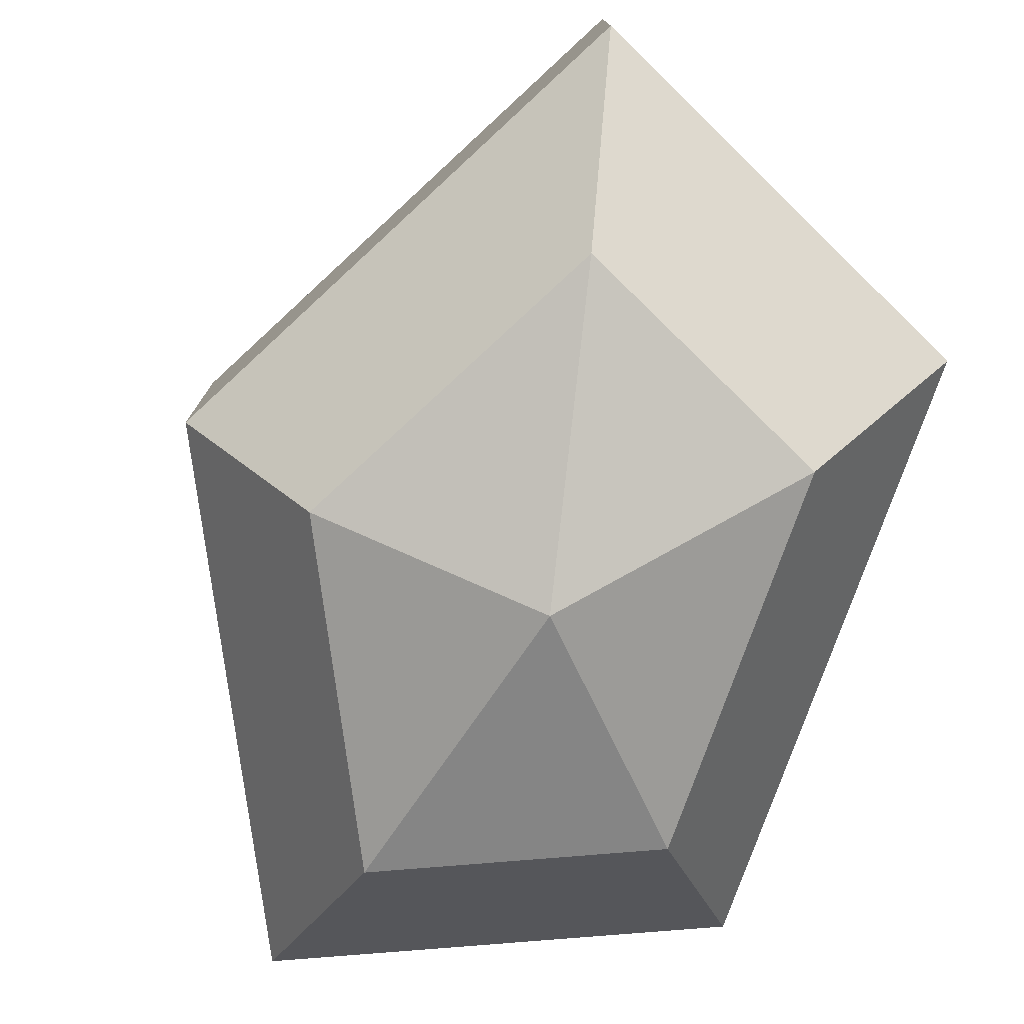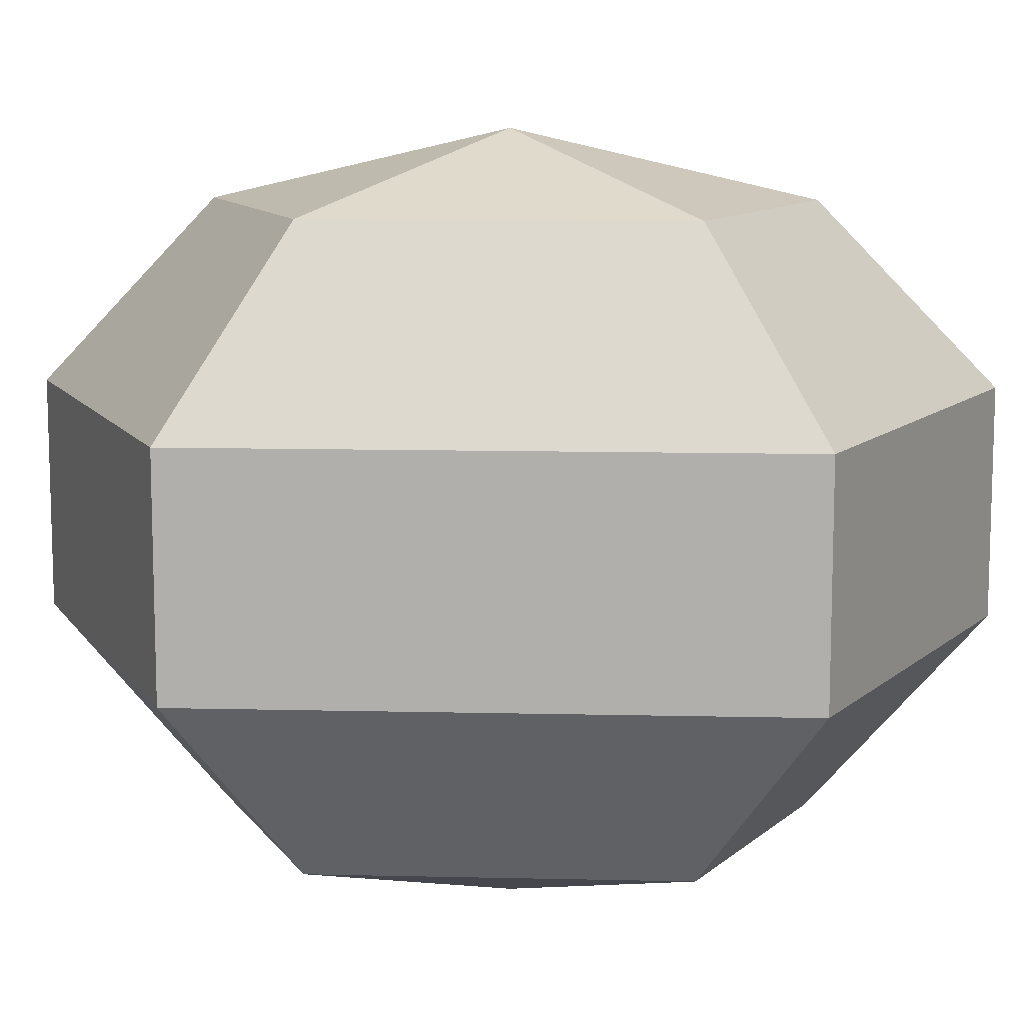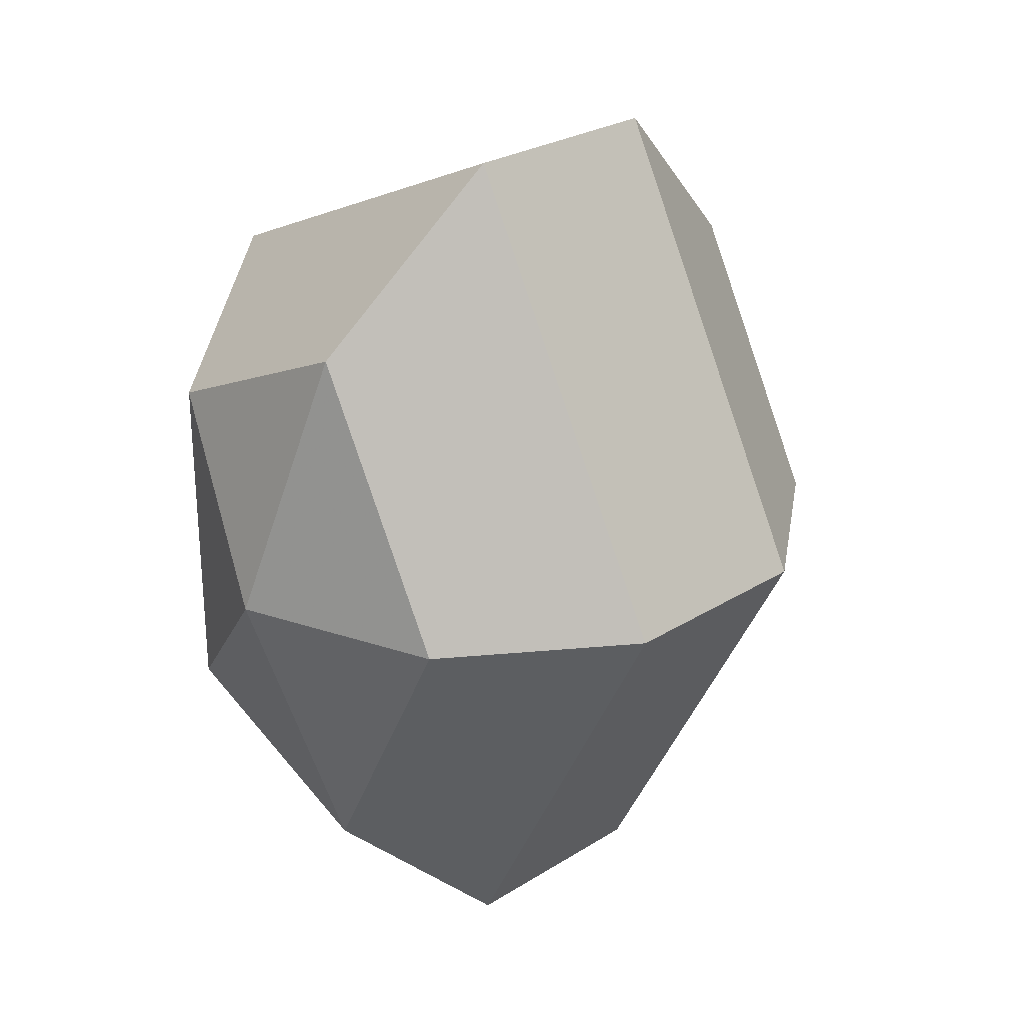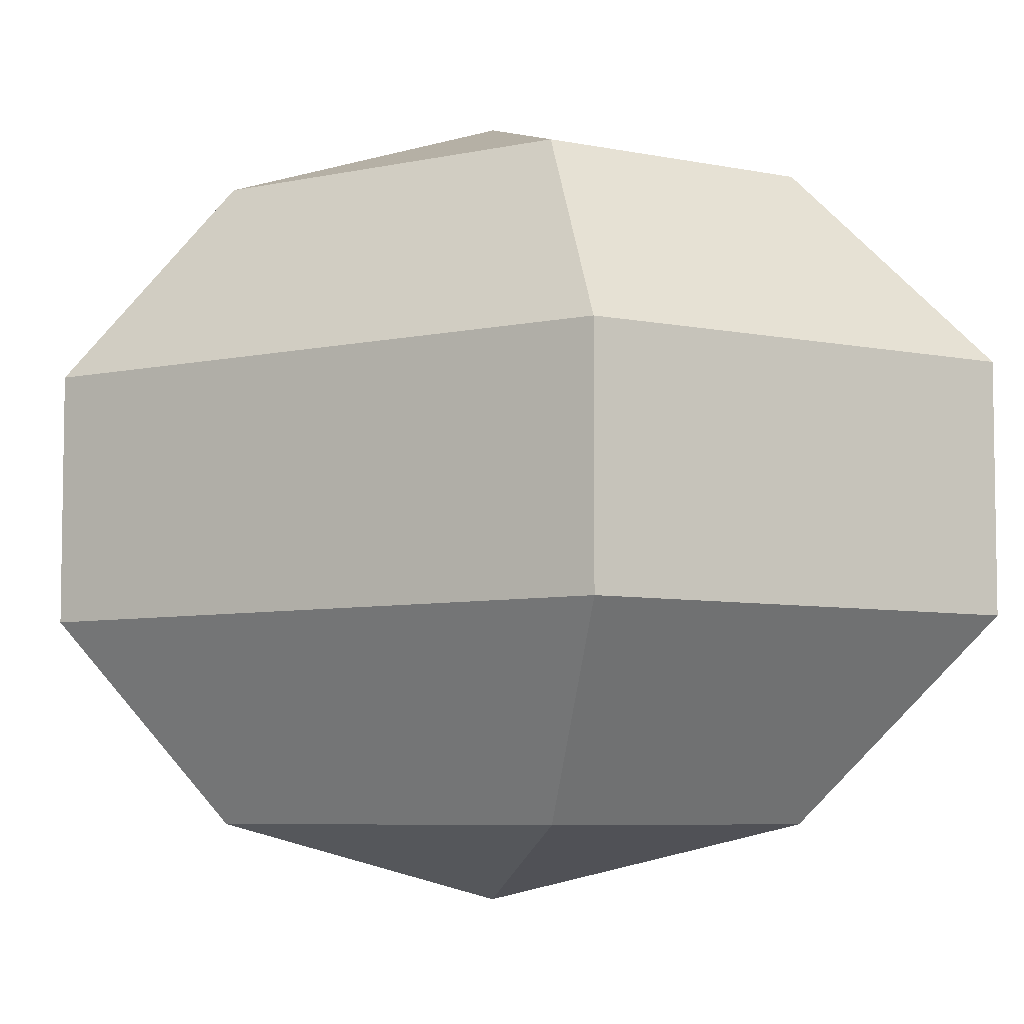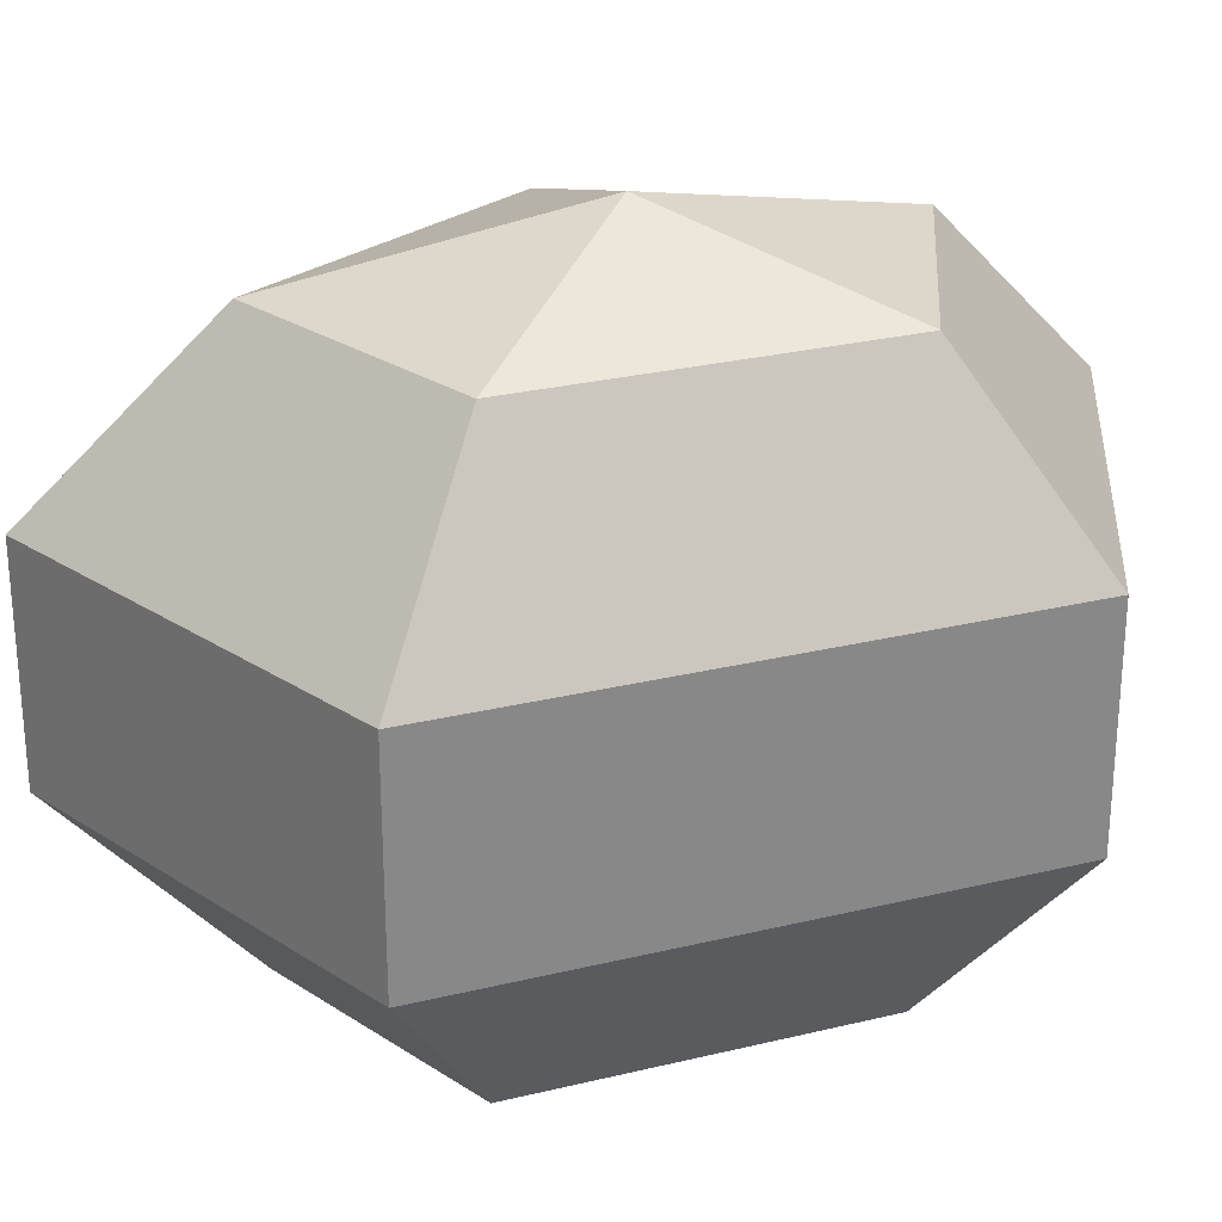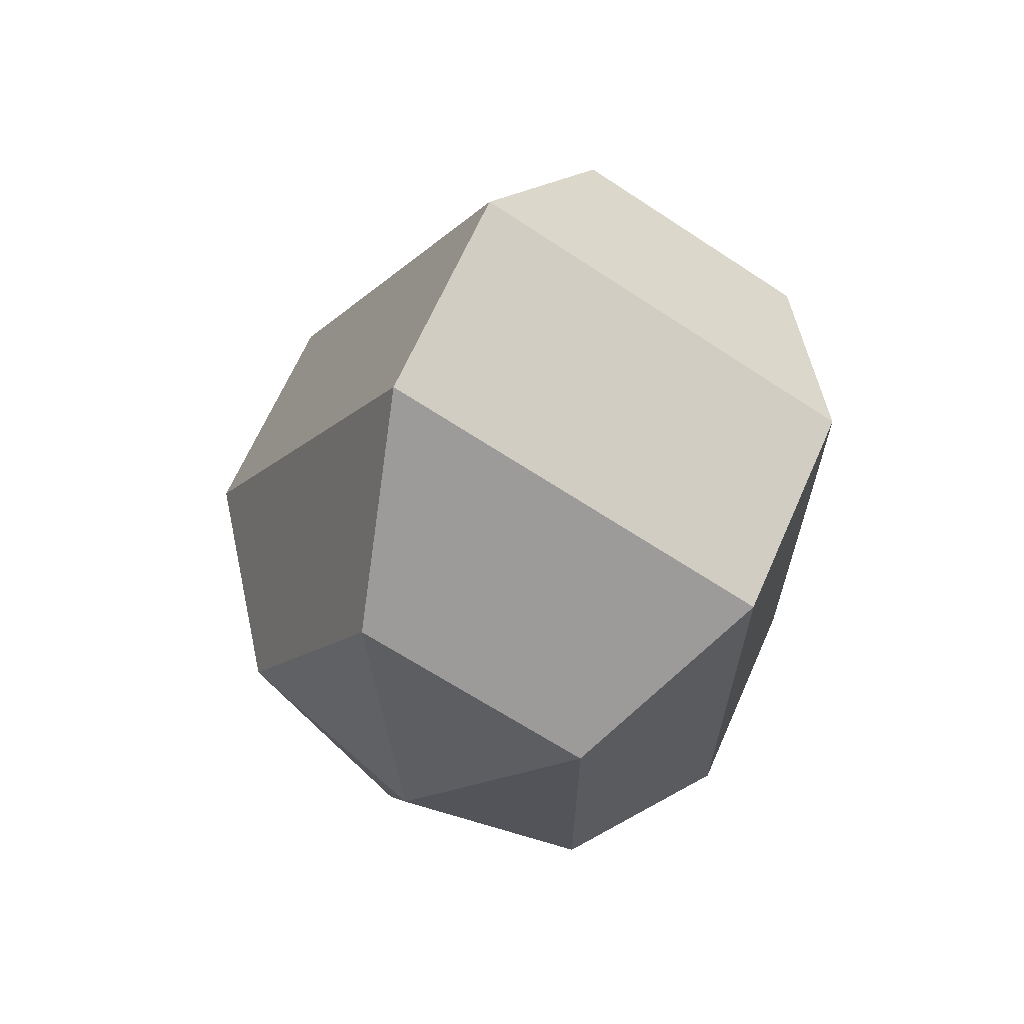
<metadata>
{"format":"obj","ext":"obj","renderer":"f3d","projection":"perspective","resolution":1024,"background":"white","views":[{"elev":-78.2,"azim":-19.8,"up":"+Z"},{"elev":11.0,"azim":93.3,"up":"+Z"},{"elev":26.7,"azim":-134.3,"up":"+Y"},{"elev":-6.3,"azim":123.4,"up":"+Z"},{"elev":27.2,"azim":69.4,"up":"+Z"},{"elev":66.2,"azim":23.8,"up":"+Y"}]}
</metadata>
<code>
v 223 110 181
v 223 110 181
v 223 110 181
v 223 110 181
v 223 110 181
v 223 110 181
v 218.9 110 182.3
v 221.7 104.5 182.3
v 226.3 106.6 182.3
v 226.3 113.4 182.3
v 221.7 115.5 182.3
v 218.9 110 182.3
v 216.3 110 185.8
v 220.9 101.1 185.8
v 228.4 104.5 185.8
v 228.4 115.5 185.8
v 220.9 118.9 185.8
v 216.3 110 185.8
v 216.3 110 190.2
v 220.9 101.1 190.2
v 228.4 104.5 190.2
v 228.4 115.5 190.2
v 220.9 118.9 190.2
v 216.3 110 190.2
v 218.9 110 193.7
v 221.7 104.5 193.7
v 226.3 106.6 193.7
v 226.3 113.4 193.7
v 221.7 115.5 193.7
v 218.9 110 193.7
v 223 110 195
v 223 110 195
v 223 110 195
v 223 110 195
v 223 110 195
v 223 110 195
g foo
f 8 7 1
f 9 8 2
f 10 9 3
f 11 10 4
f 12 11 5
f 14 13 7
f 15 14 8
f 16 15 9
f 17 16 10
f 18 17 11
f 20 19 13
f 21 20 14
f 22 21 15
f 23 22 16
f 24 23 17
f 26 25 19
f 27 26 20
f 28 27 21
f 29 28 22
f 30 29 23
f 32 31 25
f 33 32 26
f 34 33 27
f 35 34 28
f 36 35 29
f 2 8 1
f 3 9 2
f 4 10 3
f 5 11 4
f 6 12 5
f 8 14 7
f 9 15 8
f 10 16 9
f 11 17 10
f 12 18 11
f 14 20 13
f 15 21 14
f 16 22 15
f 17 23 16
f 18 24 17
f 20 26 19
f 21 27 20
f 22 28 21
f 23 29 22
f 24 30 23
f 26 32 25
f 27 33 26
f 28 34 27
f 29 35 28
f 30 36 29
g

</code>
